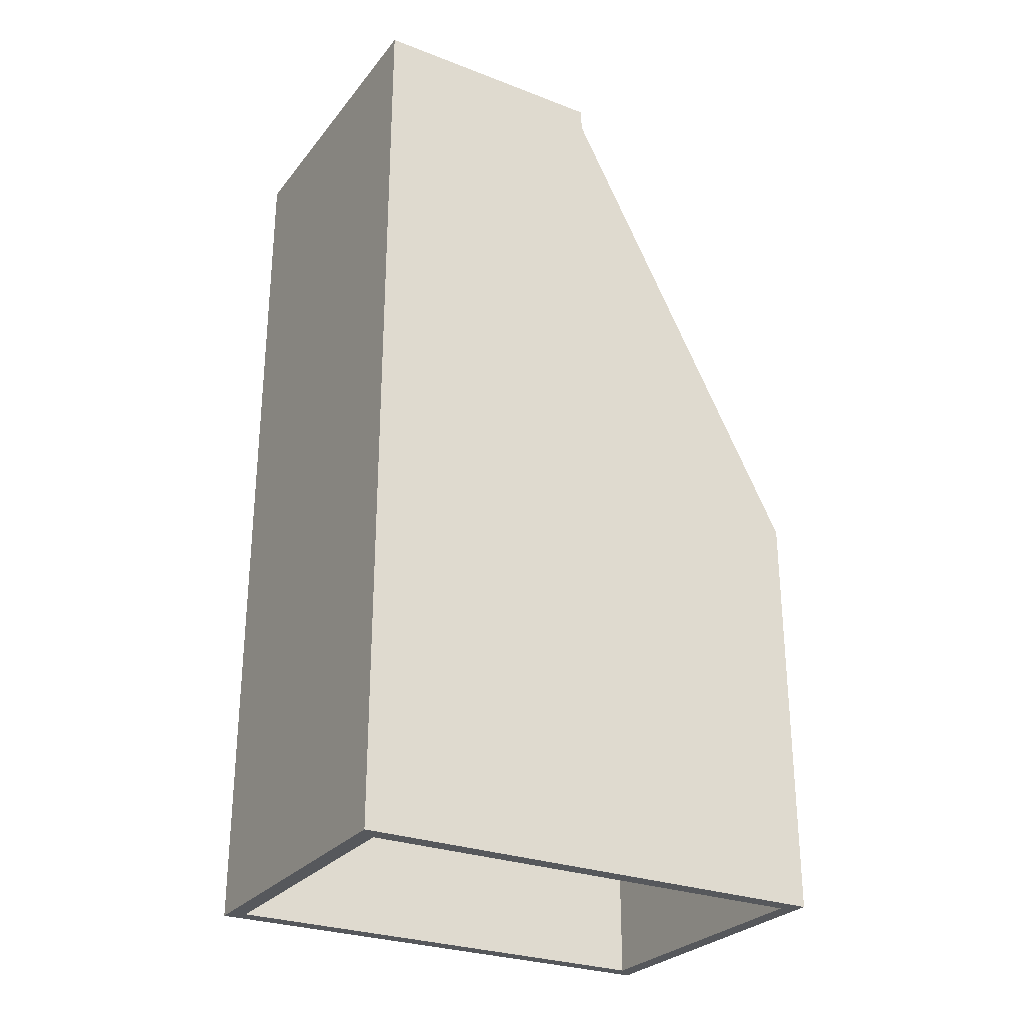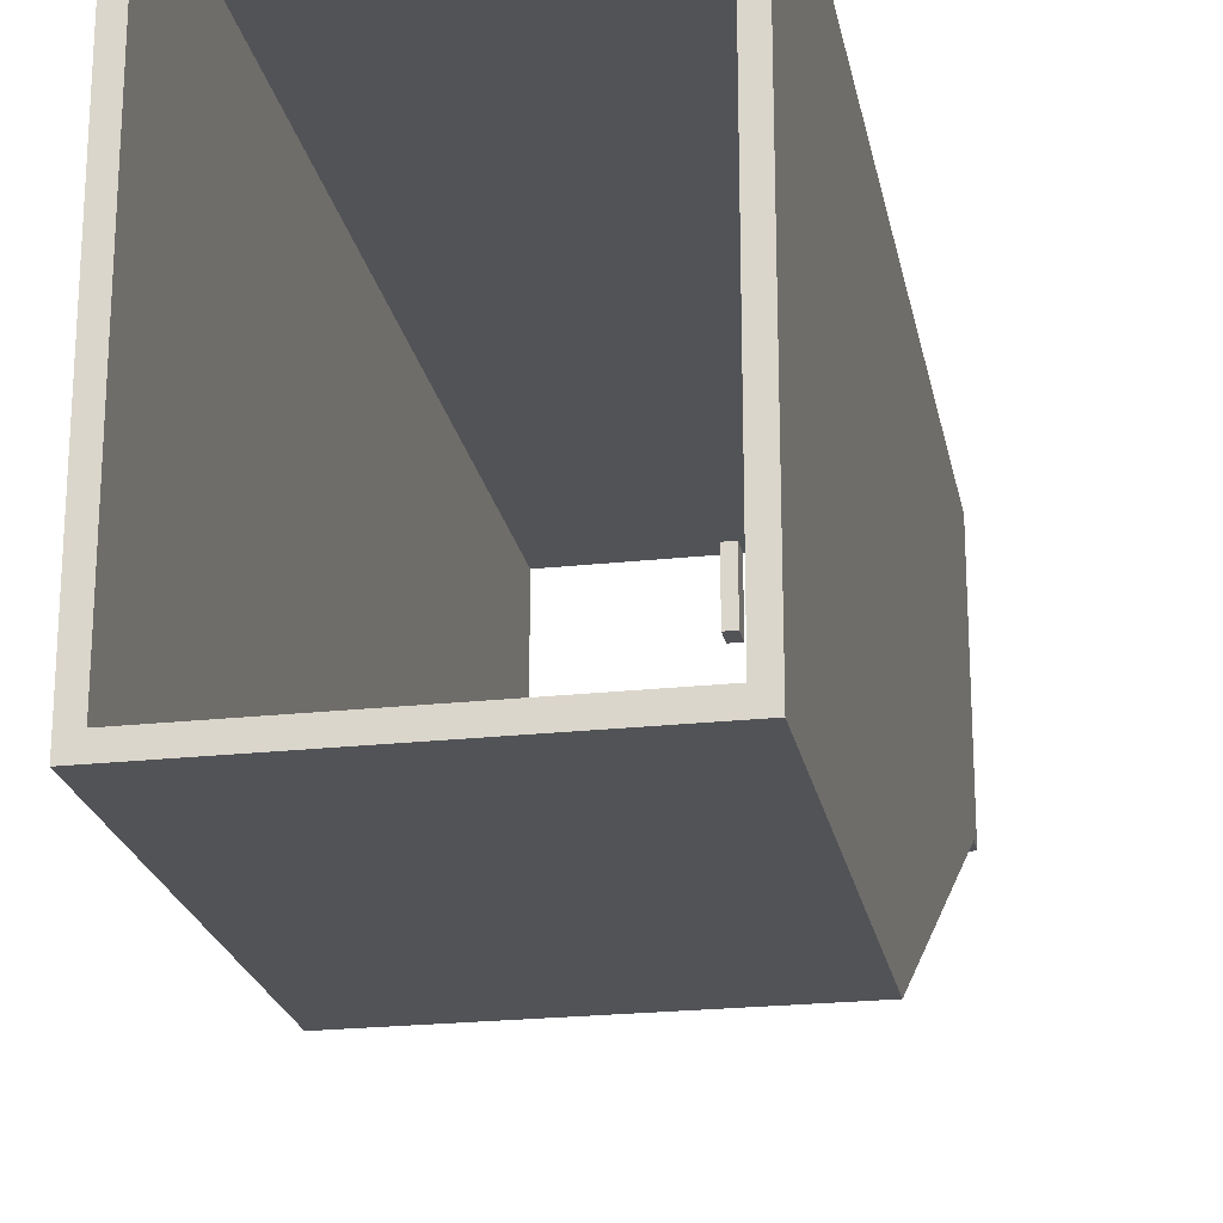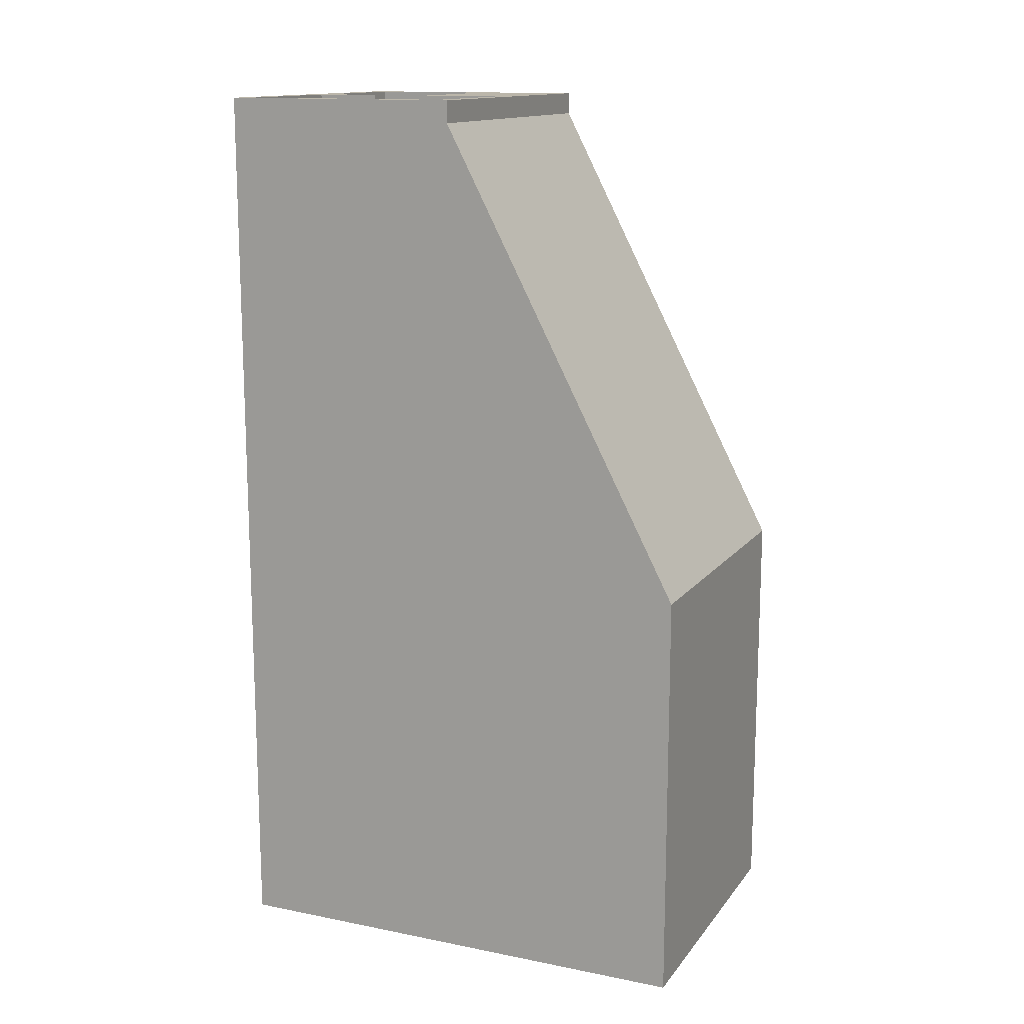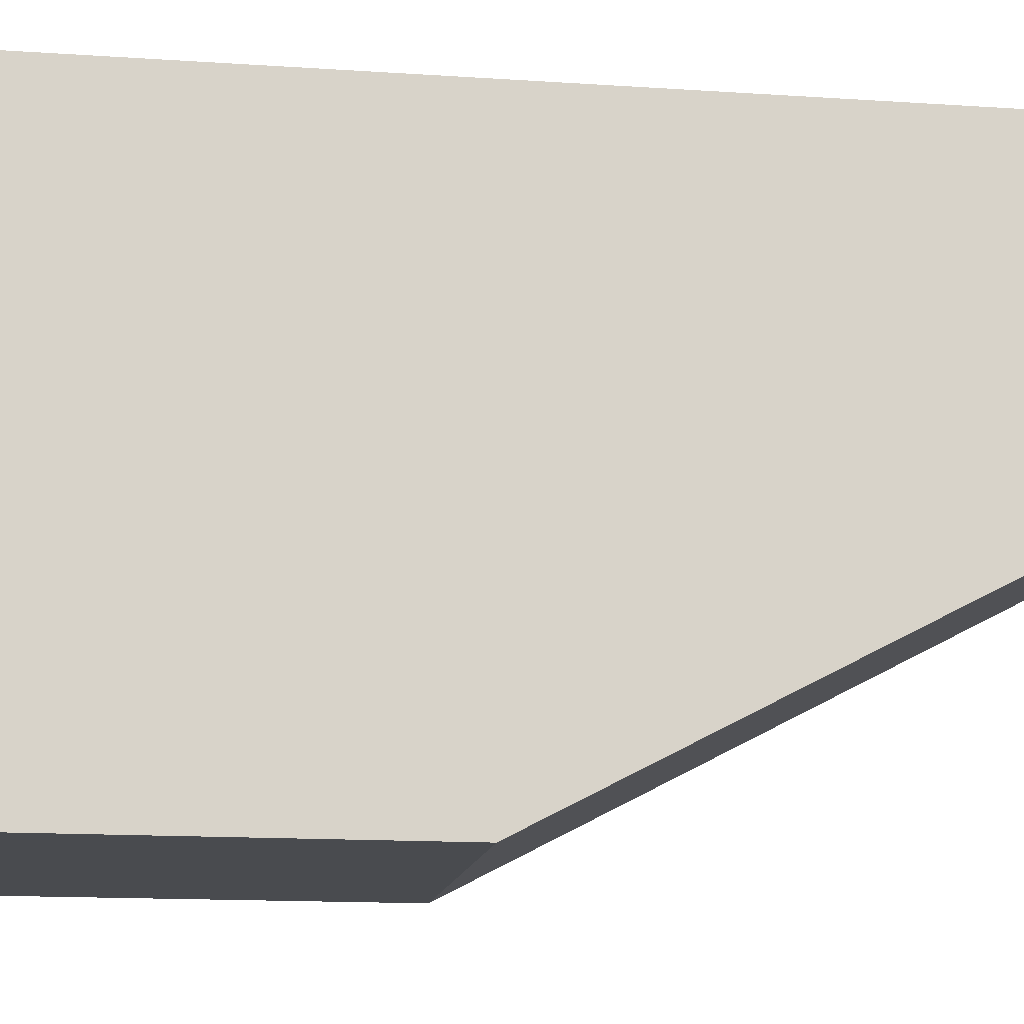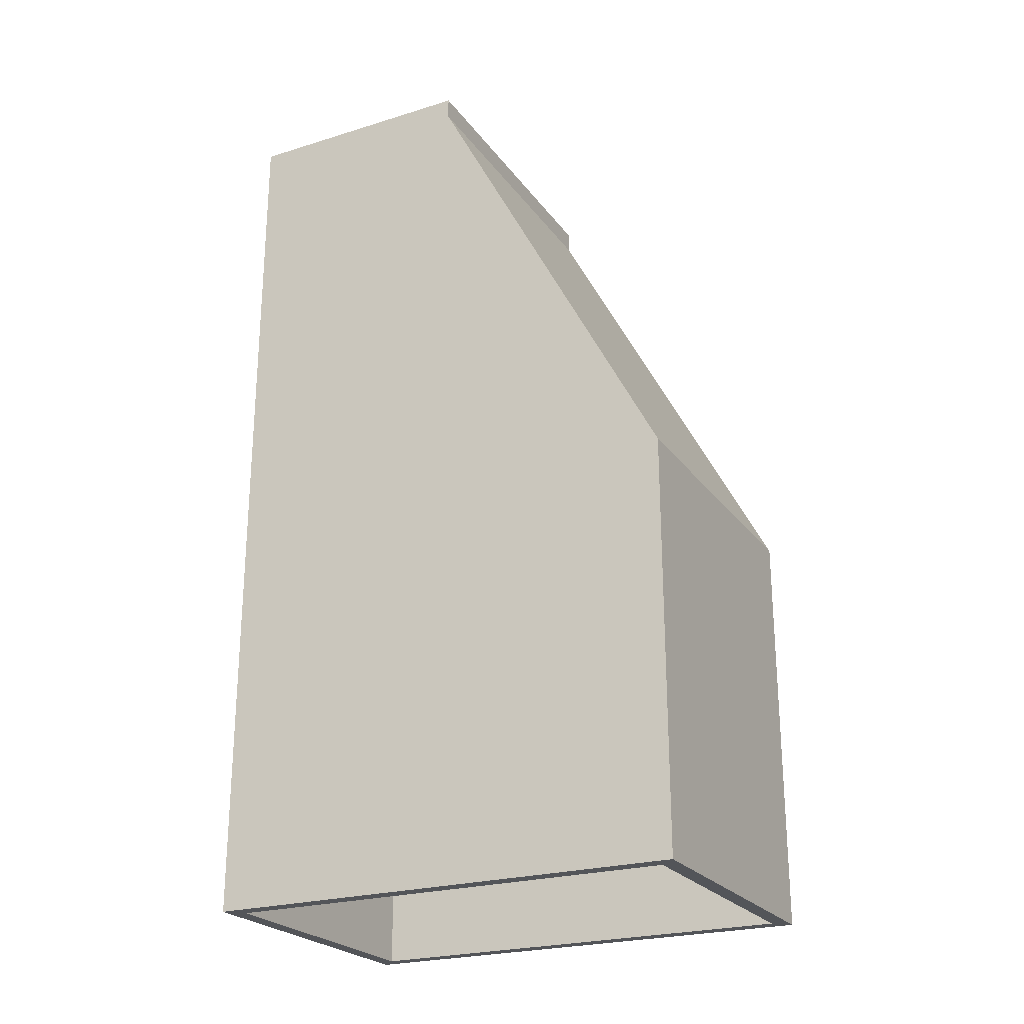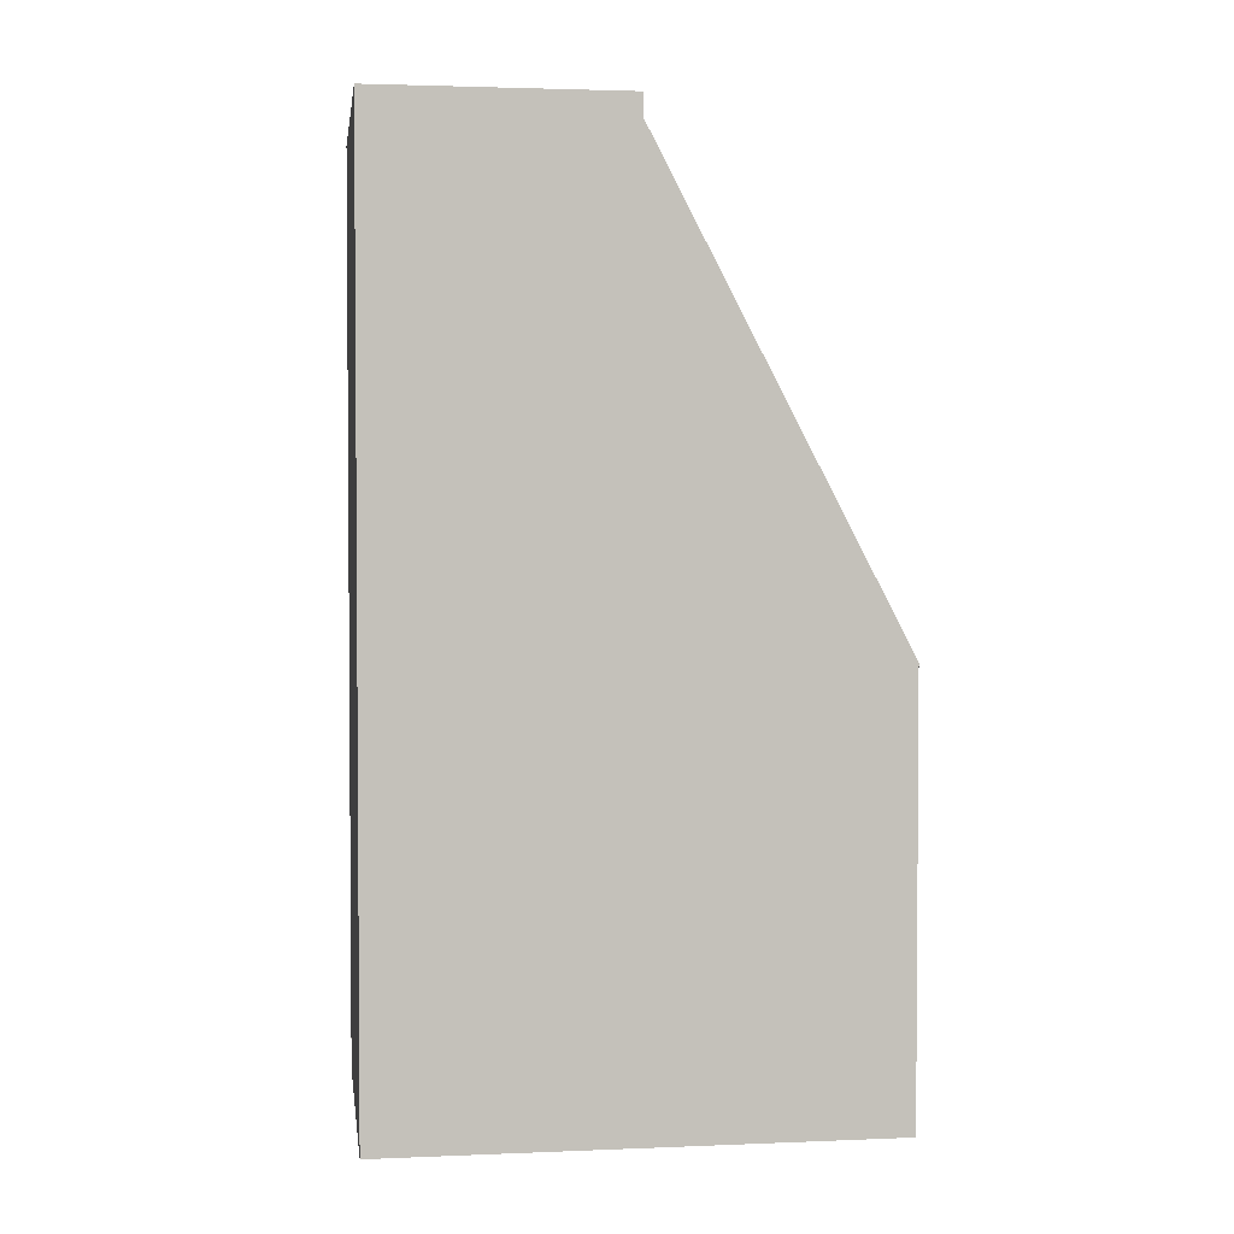
<metadata>
{"format":"obj","ext":"obj","renderer":"f3d","projection":"perspective","resolution":1024,"background":"white","views":[{"elev":-27.8,"azim":59.8,"up":"+Y"},{"elev":-22.4,"azim":10.8,"up":"+Z"},{"elev":14.0,"azim":113.7,"up":"+Y"},{"elev":-13.7,"azim":81.2,"up":"+Z"},{"elev":-24.1,"azim":117.1,"up":"+Y"},{"elev":2.6,"azim":82.0,"up":"+Y"}]}
</metadata>
<code>
o shift_box_Plane
v -0.3986 1.382 -0.594
v -0.2499 1.382 -0.594
v -0.3986 1.382 -0.7071
v -0.2499 1.382 -0.7071
v -0.3271 1.382 -0.594
v -0.3214 1.382 -0.594
v -0.3214 1.382 -0.7071
v -0.3271 1.382 -0.7071
v -0.3986 1.382 -0.6993
v -0.3986 1.382 -0.6017
v -0.2499 1.382 -0.6017
v -0.2499 1.382 -0.6993
v -0.3271 1.382 -0.6017
v -0.3271 1.382 -0.6993
v -0.3214 1.382 -0.6017
v -0.3214 1.382 -0.6993
v -0.3986 1.382 -0.6326
v -0.2499 1.382 -0.6326
v -0.3271 1.382 -0.6326
v -0.3214 1.382 -0.6326
v -0.2573 1.382 -0.594
v -0.2573 1.382 -0.7071
v -0.2573 1.382 -0.6017
v -0.2573 1.382 -0.6993
v -0.2573 1.382 -0.6326
v -0.3912 1.382 -0.7071
v -0.3912 1.382 -0.594
v -0.3912 1.382 -0.6017
v -0.3912 1.382 -0.6993
v -0.3912 1.382 -0.6326
v -0.2499 1.382 -0.6599
v -0.3271 1.382 -0.6599
v -0.3214 1.382 -0.6599
v -0.3986 1.382 -0.6599
v -0.2573 1.382 -0.6599
v -0.3912 1.382 -0.6599
v -0.3986 1.392 -0.594
v -0.2499 1.392 -0.594
v -0.3986 1.392 -0.7071
v -0.2499 1.392 -0.7071
v -0.3271 1.392 -0.594
v -0.3214 1.392 -0.594
v -0.3214 1.392 -0.7071
v -0.3271 1.392 -0.7071
v -0.3986 1.392 -0.6993
v -0.3986 1.392 -0.6017
v -0.2499 1.392 -0.6017
v -0.2499 1.392 -0.6993
v -0.3271 1.392 -0.6017
v -0.3271 1.392 -0.6993
v -0.3214 1.392 -0.6017
v -0.3214 1.392 -0.6993
v -0.3986 1.392 -0.6326
v -0.2499 1.392 -0.6326
v -0.3271 1.392 -0.6326
v -0.3214 1.392 -0.6326
v -0.2573 1.392 -0.594
v -0.2573 1.392 -0.7071
v -0.2573 1.392 -0.6017
v -0.2573 1.392 -0.6993
v -0.2573 1.392 -0.6326
v -0.3912 1.392 -0.7071
v -0.3912 1.392 -0.594
v -0.3912 1.392 -0.6017
v -0.3912 1.392 -0.6993
v -0.3912 1.392 -0.6326
v -0.2499 1.392 -0.6599
v -0.3271 1.392 -0.6599
v -0.3214 1.392 -0.6599
v -0.3986 1.392 -0.6599
v -0.2573 1.392 -0.6599
v -0.3912 1.392 -0.6599
v -0.3986 1.166 -0.6017
v -0.3986 1.166 -0.594
v -0.2573 1.166 -0.594
v -0.2499 1.166 -0.594
v -0.2499 1.166 -0.8123
v -0.2499 1.166 -0.82
v -0.3912 1.166 -0.82
v -0.3986 1.166 -0.82
v -0.3912 1.166 -0.594
v -0.3271 1.166 -0.594
v -0.3214 1.166 -0.594
v -0.2573 1.166 -0.82
v -0.3214 1.166 -0.82
v -0.3271 1.166 -0.82
v -0.3271 1.166 -0.8123
v -0.3214 1.166 -0.8123
v -0.3986 1.166 -0.8123
v -0.3986 1.166 -0.6326
v -0.2499 1.166 -0.6017
v -0.2499 1.166 -0.6599
v -0.3271 1.166 -0.6017
v -0.3214 1.166 -0.6017
v -0.3912 1.166 -0.6017
v -0.3912 1.166 -0.8123
v -0.2573 1.166 -0.6017
v -0.2573 1.166 -0.8123
v -0.3986 1.166 -0.6599
v -0.2499 1.166 -0.6326
v -0.3912 1.166 -0.6326
v -0.2573 1.166 -0.6326
v -0.2573 1.166 -0.6599
v -0.3912 1.166 -0.6599
v -0.3986 0.9715 -0.6017
v -0.3986 0.9715 -0.594
v -0.2573 0.9715 -0.594
v -0.2499 0.9715 -0.594
v -0.2499 0.9715 -0.8123
v -0.2499 0.9715 -0.82
v -0.3912 0.9715 -0.82
v -0.3986 0.9715 -0.82
v -0.3912 0.9715 -0.594
v -0.3271 0.9715 -0.594
v -0.3214 0.9715 -0.594
v -0.2573 0.9715 -0.82
v -0.3214 0.9715 -0.82
v -0.3271 0.9715 -0.82
v -0.3271 0.9715 -0.8123
v -0.3214 0.9715 -0.8123
v -0.3986 0.9715 -0.8123
v -0.3986 0.9715 -0.6326
v -0.2499 0.9715 -0.6017
v -0.2499 0.9715 -0.6599
v -0.3271 0.9715 -0.6017
v -0.3214 0.9715 -0.6017
v -0.3912 0.9715 -0.6017
v -0.3912 0.9715 -0.8123
v -0.2573 0.9715 -0.6017
v -0.2573 0.9715 -0.8123
v -0.3986 0.9715 -0.6599
v -0.2499 0.9715 -0.6326
v -0.3912 0.9715 -0.6326
v -0.2573 0.9715 -0.6326
v -0.2573 0.9715 -0.6599
v -0.3912 0.9715 -0.6599
f 22 4 78 84
f 5 27 81 82
f 29 36 104 96
f 21 6 83 75
f 32 14 16 33
f 3 26 79 80
f 36 29 14 32
f 30 28 95 101
f 4 12 77 78
f 14 29 96 87
f 13 19 20 15
f 2 21 75 76
f 28 13 93 95
f 1 10 73 74
f 27 1 74 81
f 12 31 92 77
f 26 8 86 79
f 11 2 76 91
f 18 11 91 100
f 60 48 40 58
f 65 50 44 62
f 50 52 43 44
f 41 42 51 49
f 68 69 52 50
f 63 41 49 64
f 72 68 50 65
f 57 38 47 59
f 71 67 48 60
f 59 47 54 61
f 49 51 56 55
f 42 57 59 51
f 52 60 58 43
f 46 64 66 53
f 70 72 65 45
f 37 63 64 46
f 45 65 62 39
f 53 66 72 70
f 61 54 67 71
f 11 18 54 47
f 2 11 47 38
f 8 26 62 44
f 19 13 49 55
f 36 32 68 72
f 31 12 48 67
f 1 27 63 37
f 10 1 37 46
f 15 20 56 51
f 32 33 69 68
f 13 28 64 49
f 21 2 38 57
f 12 4 40 48
f 20 19 55 56
f 28 30 66 64
f 26 3 39 62
f 6 21 57 42
f 33 16 52 69
f 27 5 41 63
f 4 22 58 40
f 5 6 42 41
f 22 7 43 58
f 18 31 67 54
f 7 8 44 43
f 9 34 70 45
f 25 23 59 61
f 23 15 51 59
f 35 25 61 71
f 24 35 71 60
f 16 24 60 52
f 30 36 72 66
f 3 9 45 39
f 34 17 53 70
f 17 10 46 53
f 79 86 118 111
f 86 85 117 118
f 94 97 129 126
f 85 84 116 117
f 83 82 114 115
f 104 101 133 136
f 103 98 130 135
f 82 81 113 114
f 102 103 135 134
f 88 87 119 120
f 97 102 134 129
f 80 79 111 112
f 99 89 121 131
f 93 94 126 125
f 78 77 109 110
f 92 100 132 124
f 13 15 94 93
f 6 5 82 83
f 16 14 87 88
f 7 22 84 85
f 31 18 100 92
f 8 7 85 86
f 34 9 89 99
f 23 25 102 97
f 15 23 97 94
f 25 35 103 102
f 35 24 98 103
f 24 16 88 98
f 36 30 101 104
f 9 3 80 89
f 17 34 99 90
f 10 17 90 73
f 130 116 110 109
f 128 111 118 119
f 119 118 117 120
f 114 125 126 115
f 113 127 125 114
f 107 129 123 108
f 135 130 109 124
f 129 134 132 123
f 115 126 129 107
f 120 117 116 130
f 105 122 133 127
f 131 121 128 136
f 106 105 127 113
f 121 112 111 128
f 122 131 136 133
f 134 135 124 132
f 98 88 120 130
f 81 74 106 113
f 90 99 131 122
f 95 93 125 127
f 100 91 123 132
f 89 80 112 121
f 87 96 128 119
f 73 90 122 105
f 101 95 127 133
f 75 83 115 107
f 91 76 108 123
f 96 104 136 128
f 84 78 110 116
f 77 92 124 109
f 74 73 105 106
f 76 75 107 108

</code>
